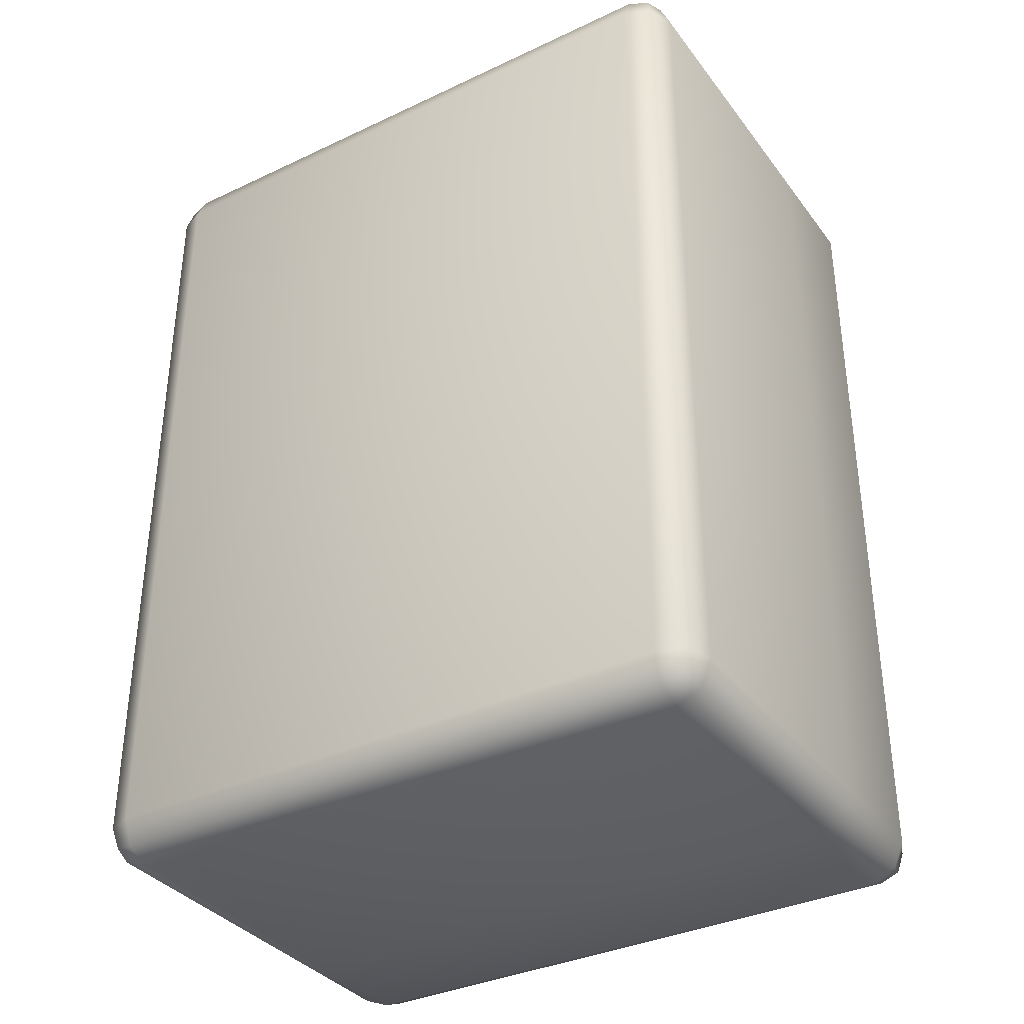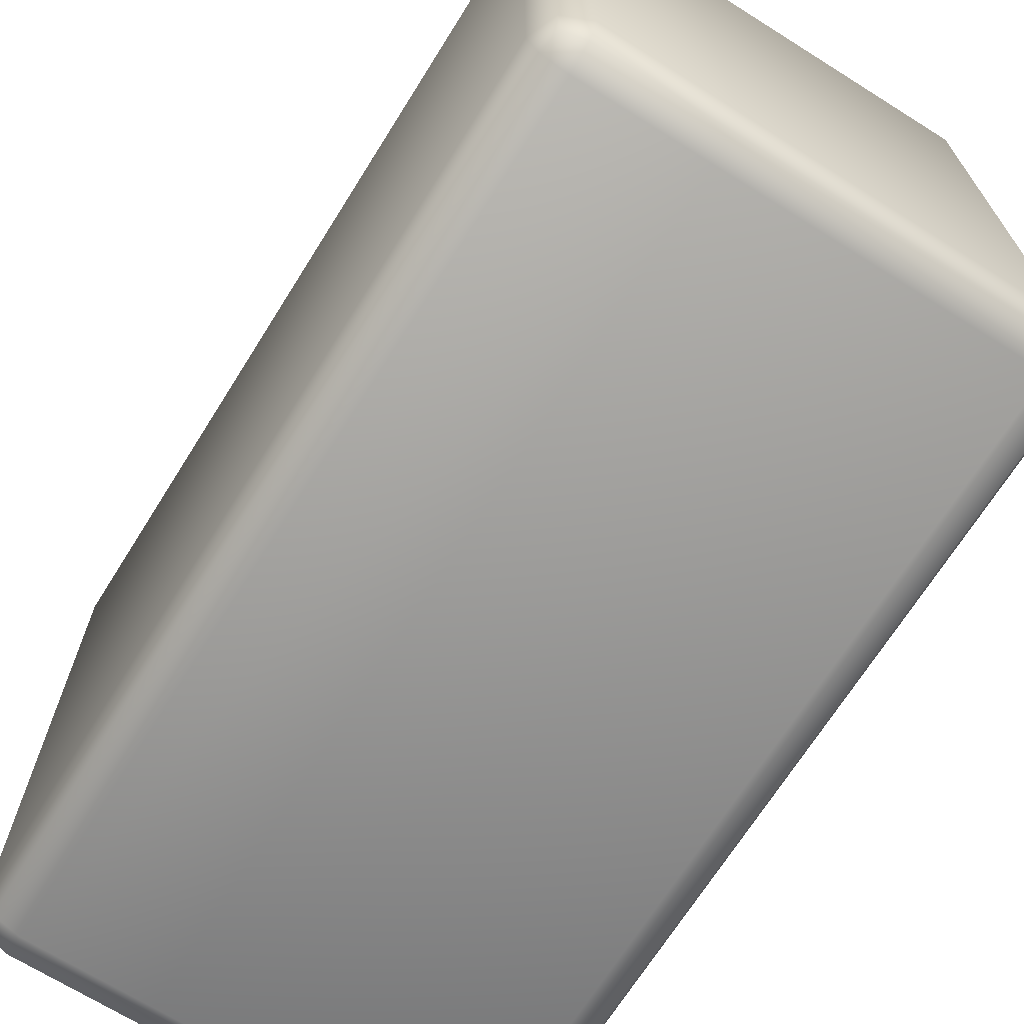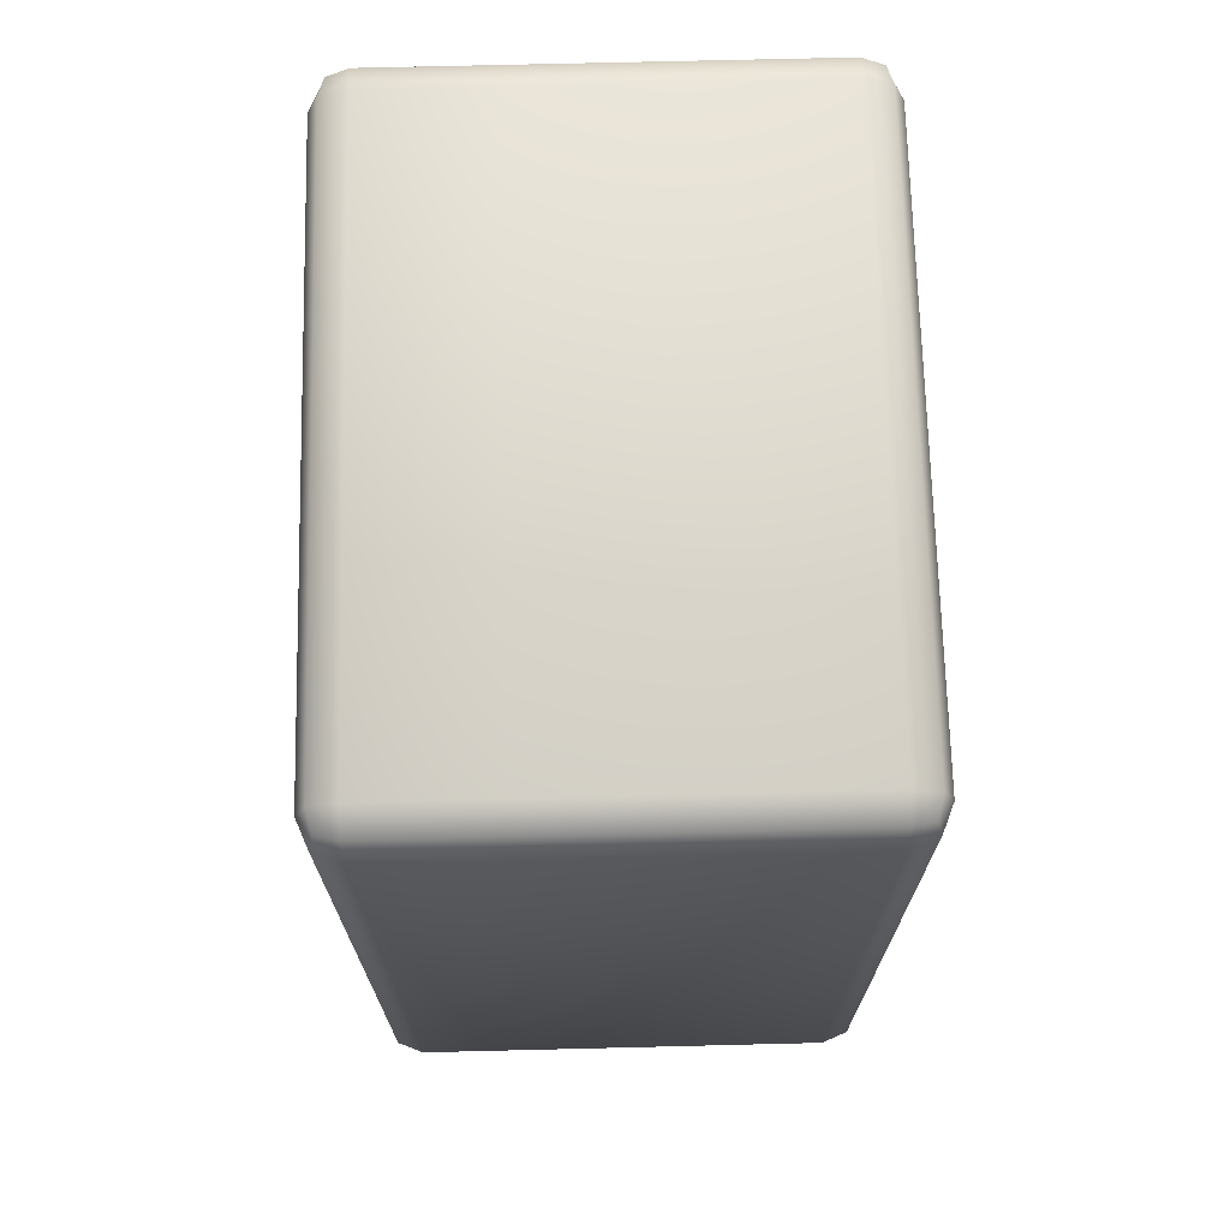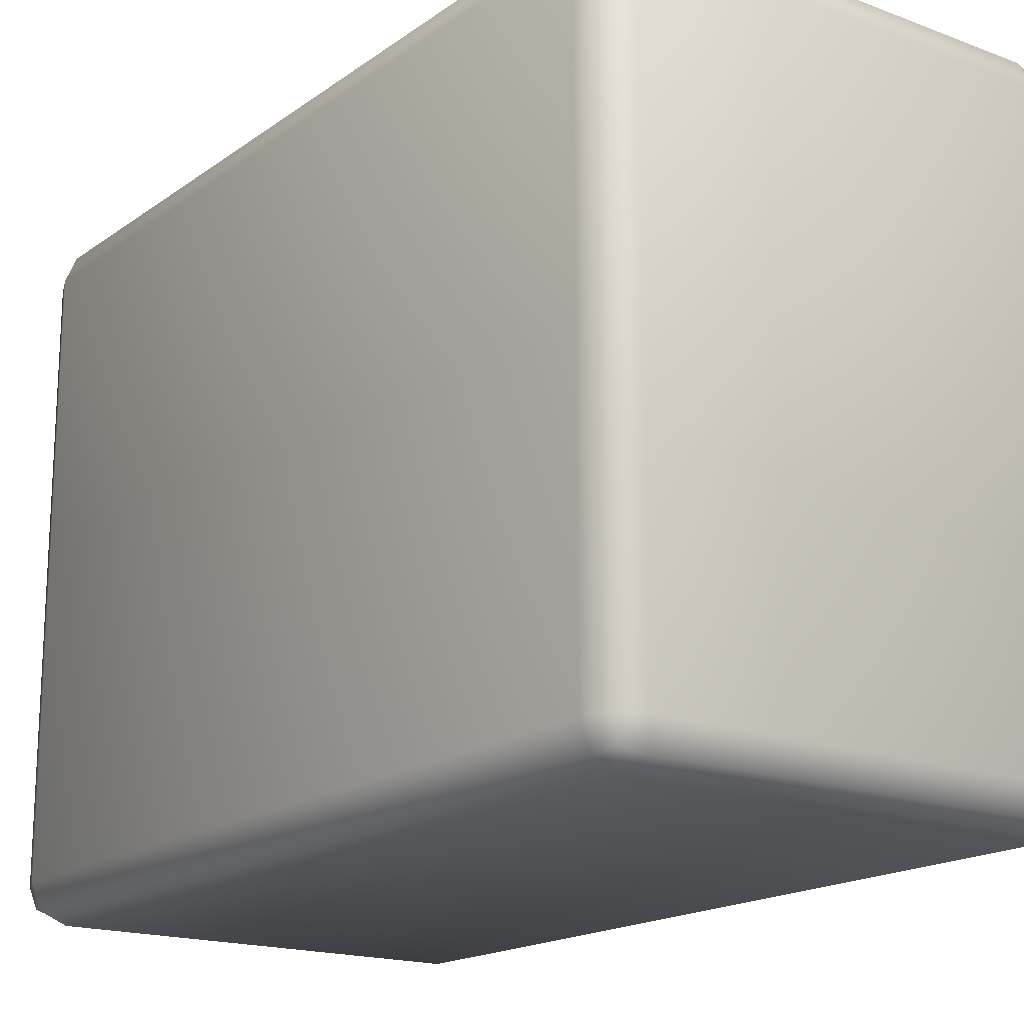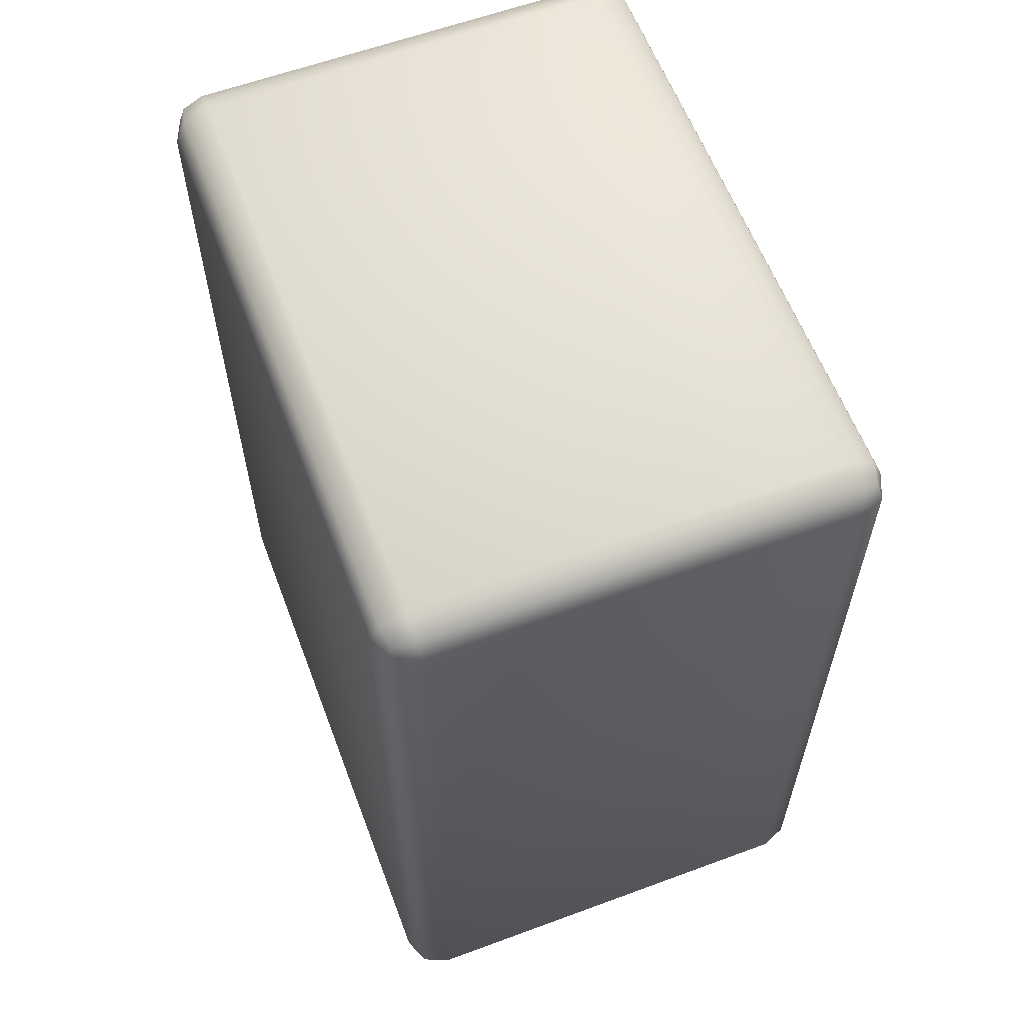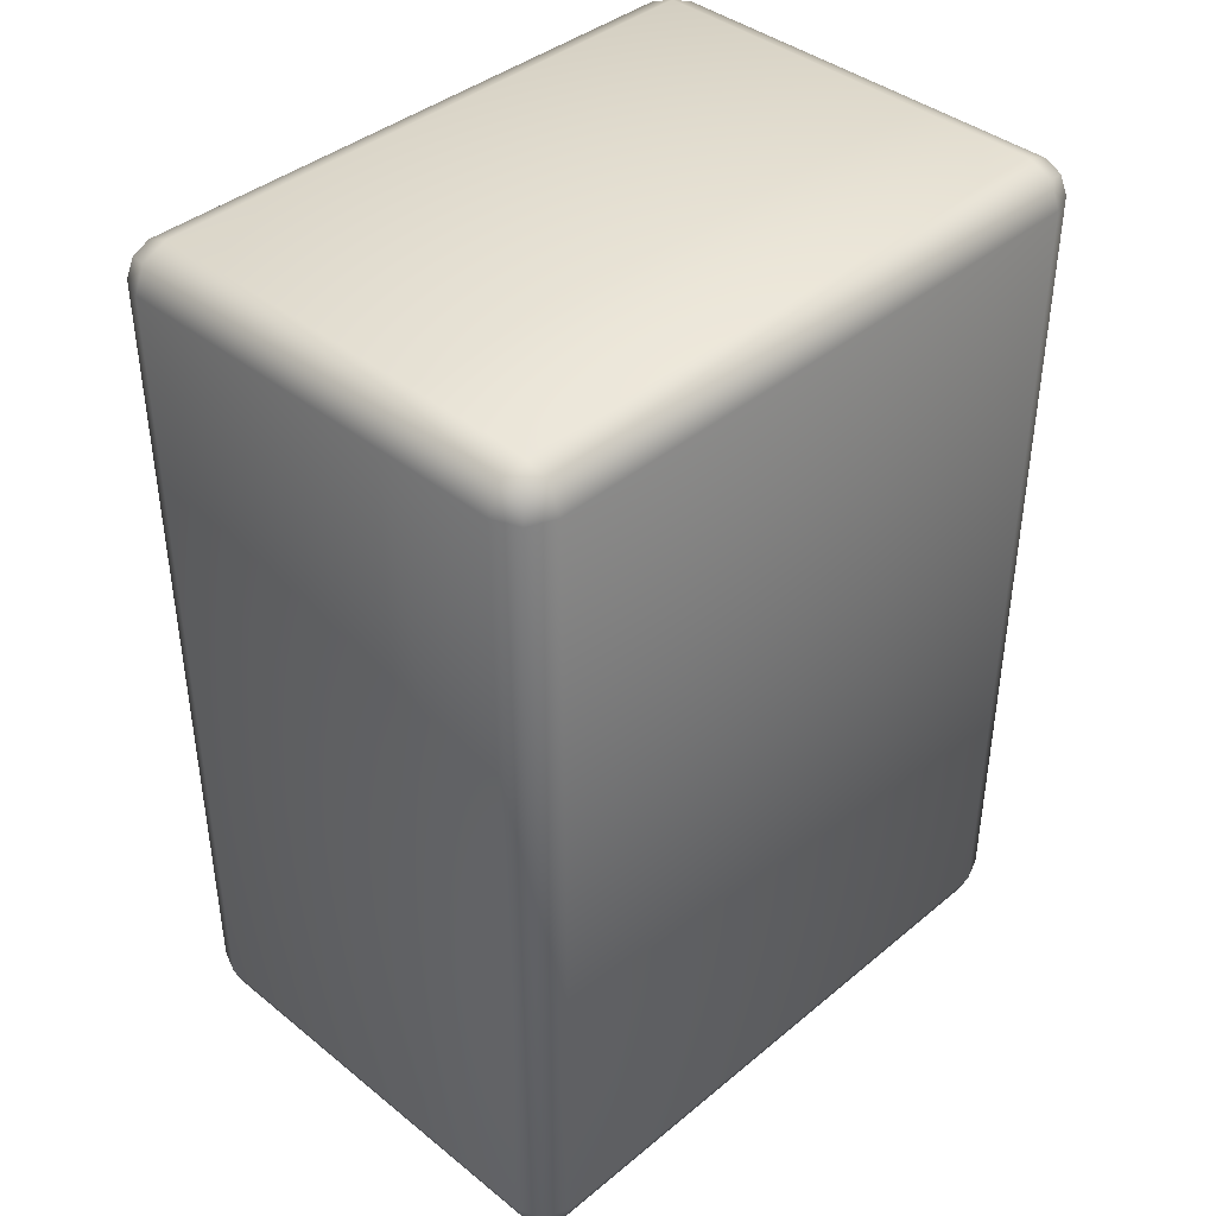
<metadata>
{"format":"obj","ext":"obj","renderer":"f3d","projection":"perspective","resolution":1024,"background":"white","views":[{"elev":-35.5,"azim":121.9,"up":"+Z"},{"elev":-69.2,"azim":-32.1,"up":"+Y"},{"elev":70.5,"azim":-1.4,"up":"+Z"},{"elev":-17.7,"azim":-36.4,"up":"+Y"},{"elev":60.3,"azim":159.3,"up":"+Z"},{"elev":40.2,"azim":-135.4,"up":"+Z"}]}
</metadata>
<code>
v -0.03865 -0.1515 -0.1853
v 0.09444 -0.1515 0.1853
v 0.09444 -0.1515 -0.1853
v -0.03865 -0.1515 0.1853
v -0.03865 -0.1466 0.1971
v 0.09444 -0.1466 0.1971
v 0.09444 -0.1466 -0.1971
v -0.03865 -0.1466 -0.1971
v 0.09444 -0.1348 -0.202
v -0.03865 -0.1348 -0.202
v 0.09444 0.1348 -0.202
v -0.03865 0.1348 -0.202
v -0.03865 0.1348 -0.202
v 0.09444 0.1466 -0.1971
v -0.03865 0.1466 -0.1971
v 0.1062 0.1348 -0.1971
v 0.1039 0.1443 -0.1948
v 0.1062 0.1466 -0.1853
v 0.09444 0.1515 -0.1853
v 0.09444 0.1348 -0.202
v 0.1062 -0.1348 -0.1971
v 0.09444 -0.1348 -0.202
v 0.09444 -0.1466 -0.1971
v 0.09444 -0.1348 -0.202
v 0.1039 -0.1443 -0.1948
v 0.1062 -0.1466 -0.1853
v 0.09444 -0.1515 -0.1853
v 0.09444 -0.1348 0.202
v -0.03865 0.1348 0.202
v 0.09444 0.1348 0.202
v -0.03865 -0.1348 0.202
v 0.1062 0.1348 0.1971
v 0.1062 -0.1348 0.1971
v -0.03865 0.1466 0.1971
v 0.09444 0.1466 0.1971
v -0.03865 0.1515 0.1853
v 0.09444 0.1515 0.1853
v -0.03865 0.1515 -0.1853
v 0.09444 0.1515 -0.1853
v 0.1062 0.1466 -0.1853
v 0.1062 0.1466 0.1853
v -0.03865 0.1466 -0.1971
v 0.09444 0.1466 -0.1971
v 0.09444 -0.1466 0.1971
v -0.03865 -0.1348 0.202
v -0.03865 -0.1466 0.1971
v 0.1039 -0.1443 0.1948
v 0.1062 -0.1466 0.1853
v 0.09444 -0.1515 0.1853
v -0.1111 0.1348 0.1853
v -0.1111 -0.1348 -0.1853
v -0.1111 0.1348 -0.1853
v -0.1111 -0.1348 0.1853
v -0.1062 -0.1466 0.1853
v -0.1062 -0.1466 -0.1853
v -0.09444 -0.1515 0.1853
v -0.09444 -0.1515 -0.1853
v -0.1062 0.1348 0.1971
v -0.1062 -0.1348 0.1971
v -0.09444 0.1348 0.202
v -0.09444 -0.1348 0.202
v -0.1062 0.1466 -0.1853
v -0.1062 0.1466 0.1853
v -0.09444 0.1515 -0.1853
v -0.09444 0.1515 0.1853
v -0.1062 -0.1348 -0.1971
v -0.1062 0.1348 -0.1971
v -0.09444 -0.1348 -0.202
v -0.09444 0.1348 -0.202
v -0.1039 -0.1443 0.1948
v -0.09444 -0.1466 0.1971
v -0.1039 0.1443 0.1948
v -0.09444 0.1466 -0.1971
v -0.1039 0.1443 -0.1948
v -0.09444 -0.1466 -0.1971
v -0.03865 -0.1515 0.1853
v -0.03865 -0.1466 0.1971
v -0.03865 -0.1515 -0.1853
v -0.03865 -0.1466 -0.1971
v -0.03865 -0.1348 -0.202
v -0.03865 0.1348 -0.202
v -0.09444 0.1466 0.1971
v -0.09444 0.1348 0.202
v -0.1039 0.1443 0.1948
v -0.1062 0.1466 0.1853
v -0.09444 0.1515 0.1853
v -0.1039 -0.1443 -0.1948
v -0.1039 -0.1443 -0.1948
v -0.09444 -0.1466 -0.1971
v -0.1062 -0.1466 -0.1853
v -0.03865 -0.1348 0.202
v -0.03865 0.1348 0.202
v -0.09444 -0.1348 0.202
v -0.09444 0.1466 0.1971
v -0.03865 0.1466 0.1971
v -0.09444 0.1515 0.1853
v -0.03865 0.1515 0.1853
v -0.09444 0.1515 -0.1853
v -0.03865 0.1515 -0.1853
v -0.09444 0.1466 -0.1971
v -0.03865 0.1466 -0.1971
v -0.03865 -0.1466 0.1971
v -0.09444 -0.1466 0.1971
v -0.03865 -0.1348 0.202
v -0.1062 -0.1466 0.1853
v -0.1039 -0.1443 0.1948
v 0.1111 -0.1348 -0.1853
v 0.1111 0.1348 0.1853
v 0.1111 0.1348 -0.1853
v 0.1111 -0.1348 0.1853
v 0.1062 -0.1466 -0.1853
v 0.1062 -0.1466 0.1853
v 0.1062 -0.1348 0.1971
v 0.1062 0.1348 0.1971
v 0.1062 0.1466 0.1853
v 0.1062 0.1466 -0.1853
v 0.1062 0.1348 -0.1971
v 0.1062 -0.1348 -0.1971
v 0.1039 -0.1443 0.1948
v 0.1039 0.1443 0.1948
v 0.1039 0.1443 -0.1948
v 0.1039 -0.1443 -0.1948
v 0.1062 -0.1466 0.1853
v 0.09444 -0.1515 -0.1853
v 0.09444 -0.1515 0.1853
v 0.1062 -0.1466 -0.1853
v 0.1062 0.1466 0.1853
v 0.1039 0.1443 0.1948
v 0.09444 0.1466 0.1971
v 0.09444 0.1348 0.202
v -0.09444 0.1466 -0.1971
v -0.1039 0.1443 -0.1948
v -0.1062 0.1466 -0.1853
v -0.09444 0.1515 -0.1853
v -0.03865 0.1466 -0.1971
v -0.03865 0.1348 -0.202
g mj23
f 3 2 1
f 2 4 1
f 4 2 5
f 2 6 5
f 7 3 1
f 8 7 1
f 9 7 8
f 10 9 8
f 9 10 11
f 10 12 11
f 14 11 13
f 15 14 13
f 11 14 16
f 14 17 16
f 18 17 14
f 19 18 14
f 16 21 20
f 21 22 20
f 24 21 23
f 21 25 23
f 23 25 26
f 27 23 26
f 30 29 28
f 29 31 28
f 32 30 28
f 33 32 28
f 29 30 34
f 30 35 34
f 34 35 36
f 35 37 36
f 38 36 37
f 39 38 37
f 40 39 37
f 41 40 37
f 37 35 41
f 38 39 42
f 39 43 42
f 28 44 33
f 44 28 45
f 46 44 45
f 44 47 33
f 48 47 44
f 49 48 44
f 52 51 50
f 51 53 50
f 53 51 54
f 51 55 54
f 54 55 56
f 55 57 56
f 58 50 53
f 59 58 53
f 53 54 59
f 60 58 59
f 61 60 59
f 62 52 50
f 63 62 50
f 50 58 63
f 64 62 63
f 65 64 63
f 66 51 52
f 51 66 55
f 67 66 52
f 52 62 67
f 68 66 67
f 69 68 67
f 54 70 59
f 56 71 54
f 61 59 71
f 58 72 63
f 69 67 73
f 62 74 67
f 68 75 66
f 56 76 71
f 76 77 71
f 76 56 57
f 57 55 75
f 78 76 57
f 75 79 57
f 79 78 57
f 80 79 75
f 68 80 75
f 80 68 81
f 68 69 81
f 83 82 58
f 82 84 58
f 85 84 82
f 86 85 82
f 66 87 55
f 89 88 66
f 90 88 89
f 92 83 91
f 83 93 91
f 83 92 94
f 92 95 94
f 94 95 96
f 95 97 96
f 98 96 97
f 99 98 97
f 98 99 100
f 99 101 100
f 103 102 93
f 102 104 93
f 103 106 105
f 59 106 103
f 109 108 107
f 108 110 107
f 111 107 110
f 112 111 110
f 110 108 113
f 110 113 112
f 108 114 113
f 108 109 115
f 108 115 114
f 109 116 115
f 109 107 117
f 109 117 116
f 107 118 117
f 107 111 118
f 113 119 112
f 115 120 114
f 117 121 116
f 111 122 118
f 125 124 123
f 124 126 123
f 129 128 127
f 32 128 129
f 130 32 129
f 67 132 131
f 131 132 133
f 134 131 133
f 131 135 69
f 135 136 69

</code>
